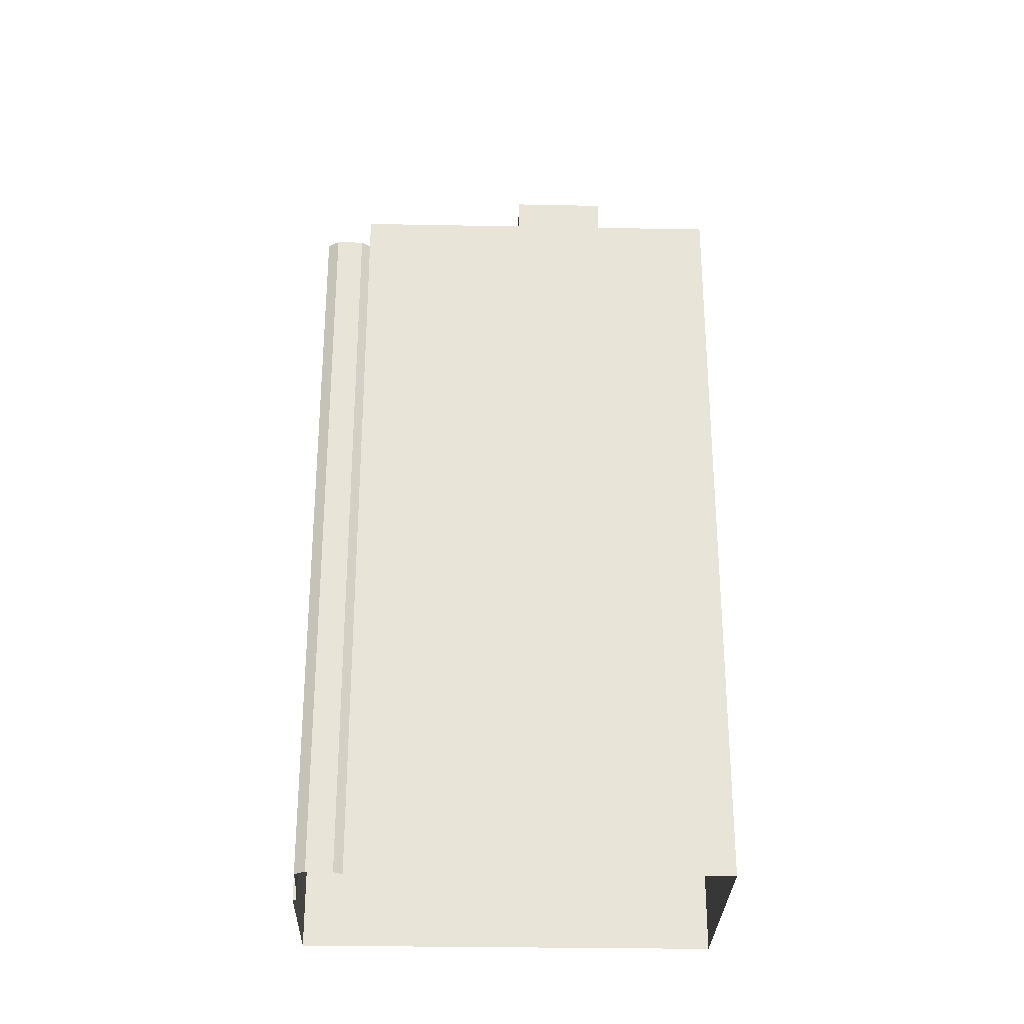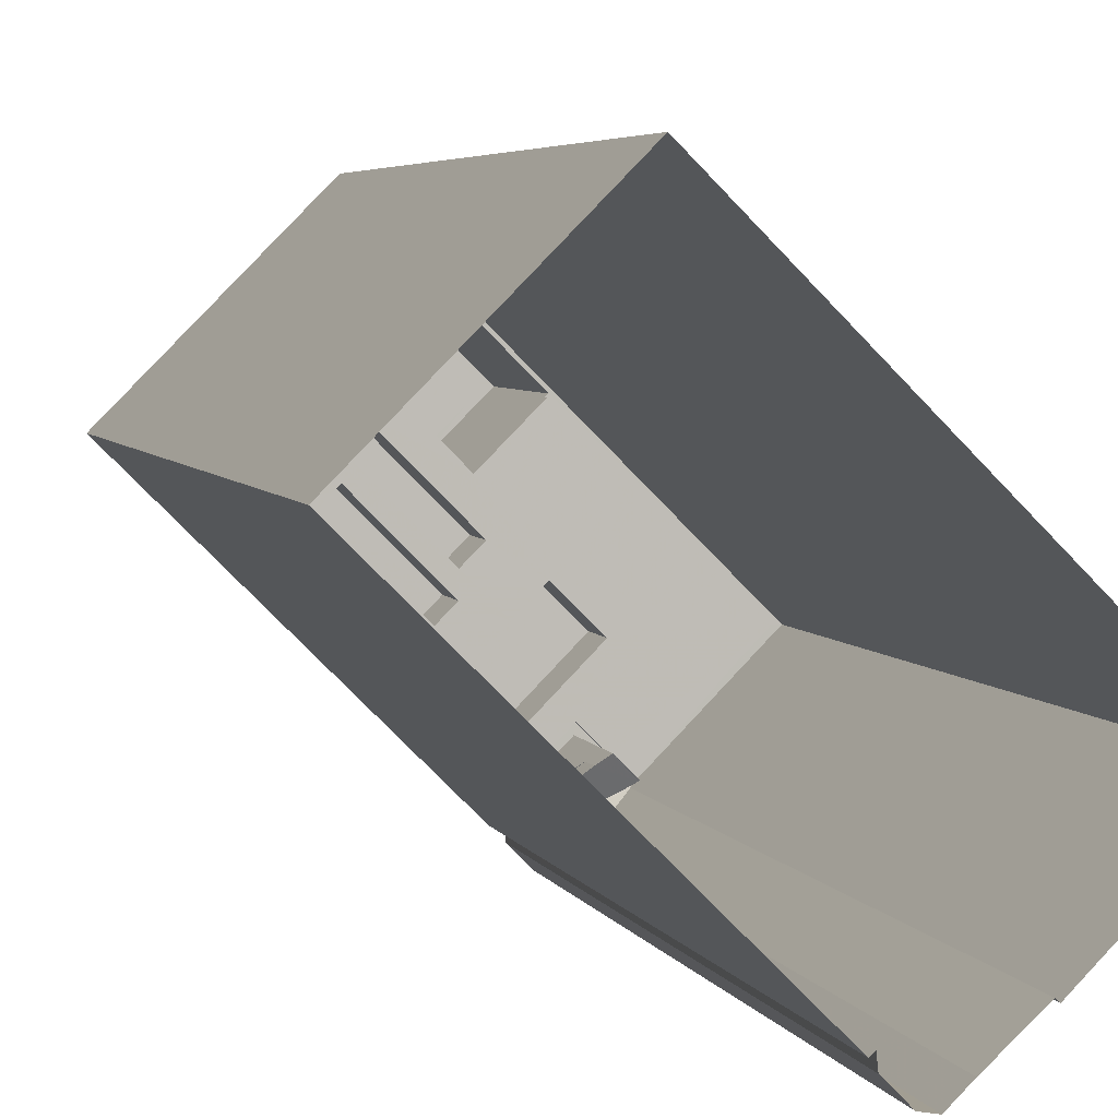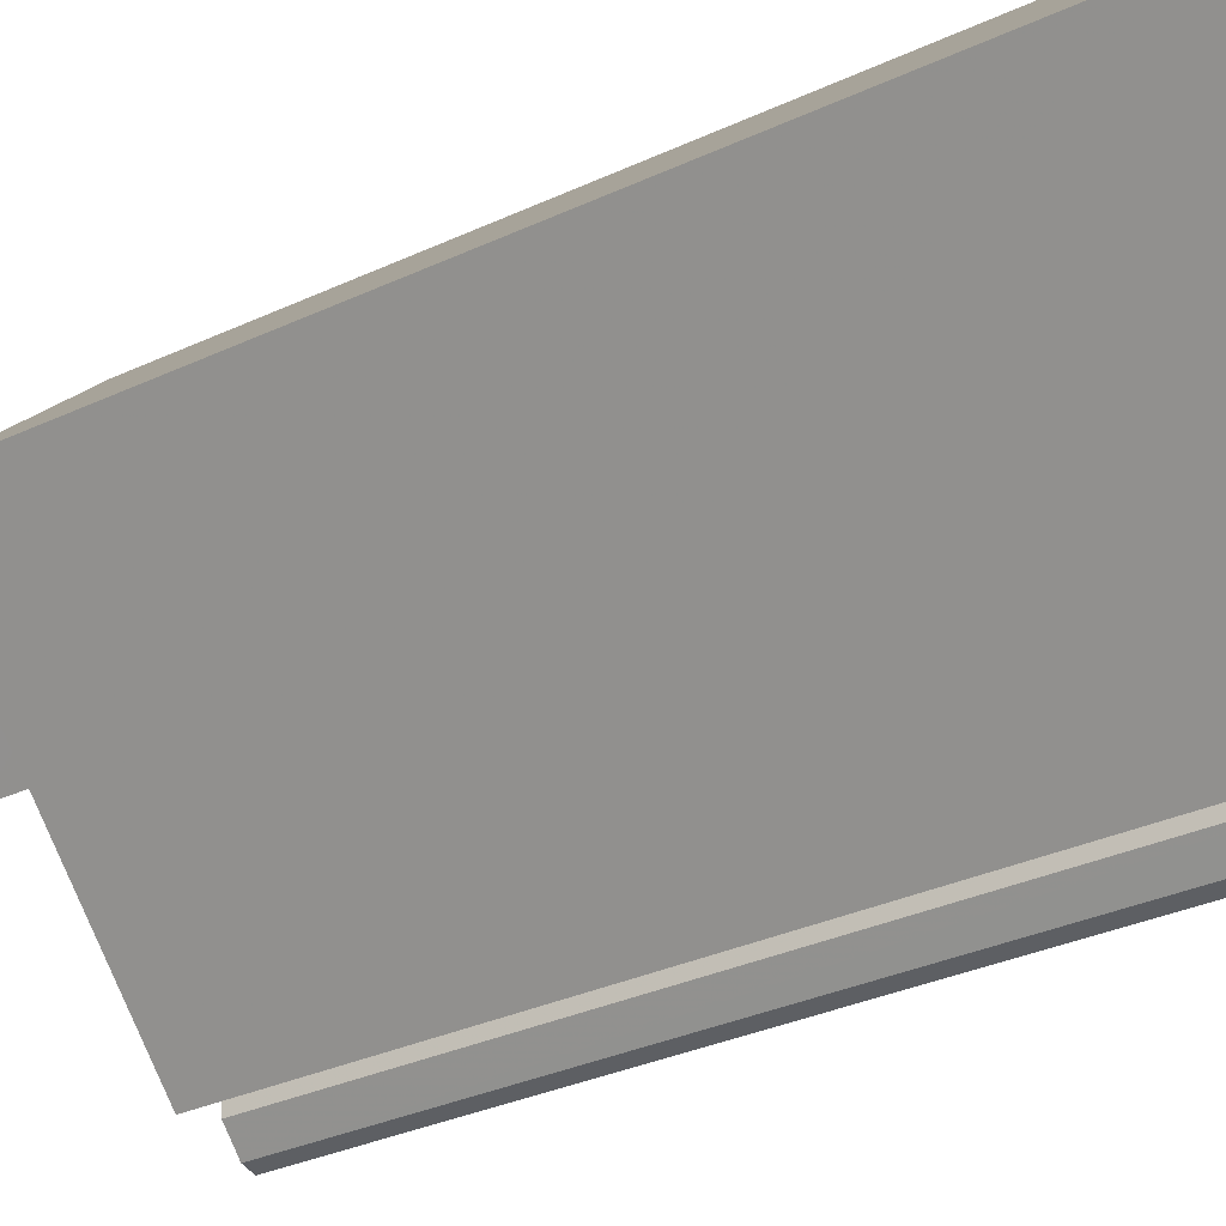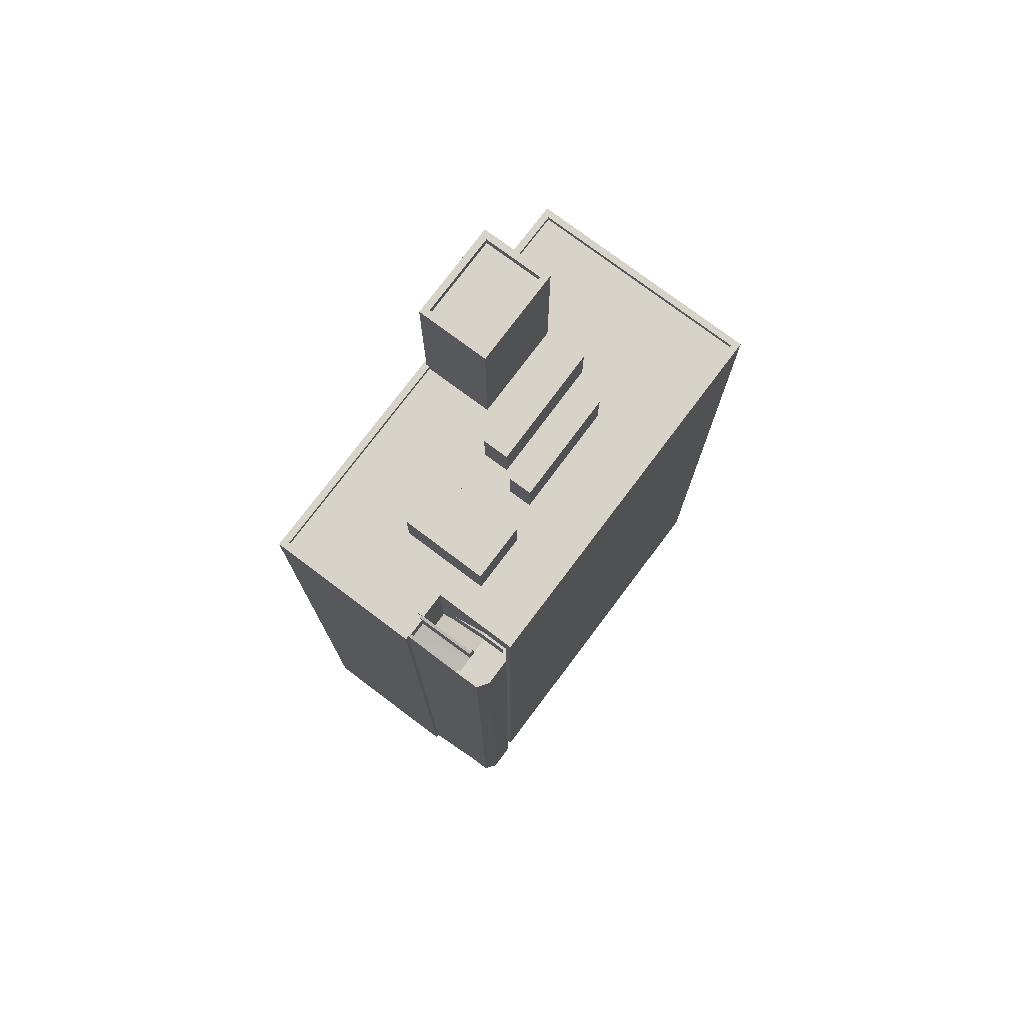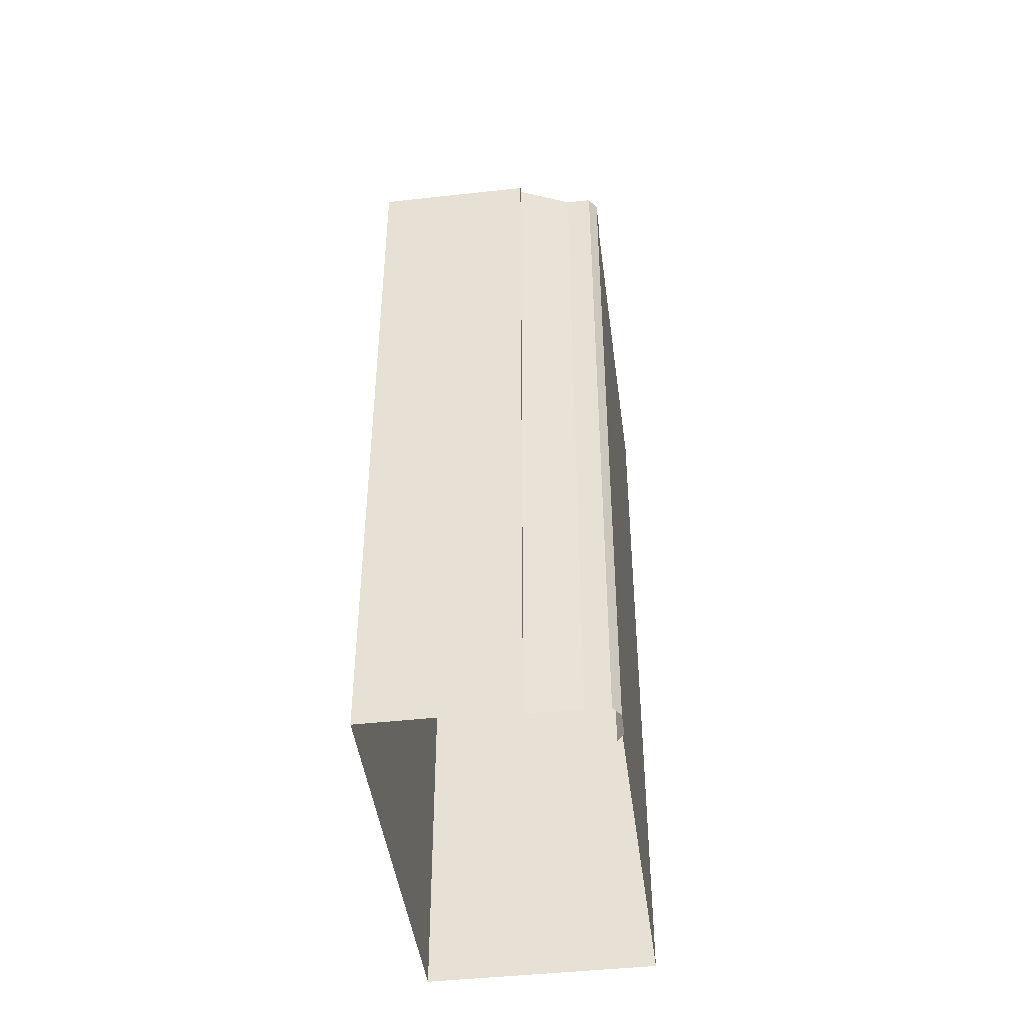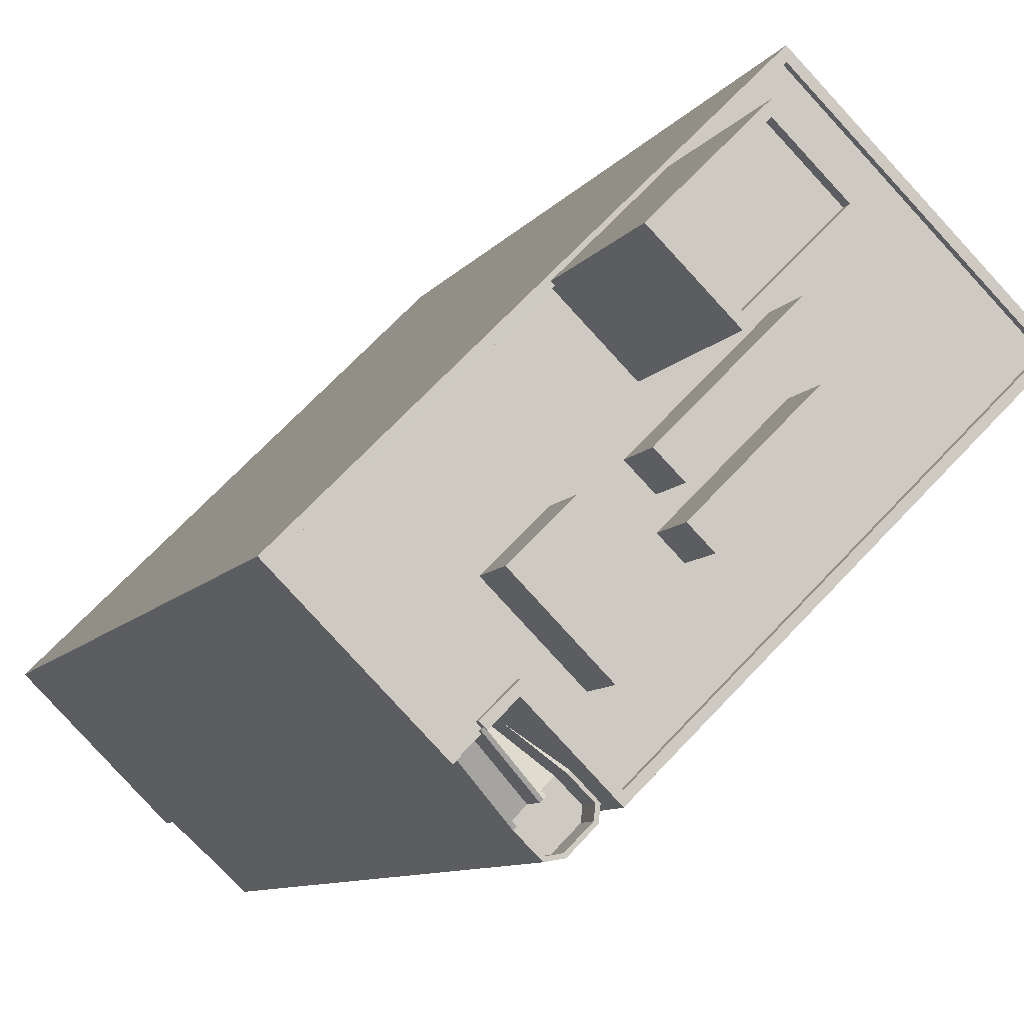
<metadata>
{"format":"obj","ext":"obj","renderer":"f3d","projection":"perspective","resolution":1024,"background":"white","views":[{"elev":-29.2,"azim":43.3,"up":"+Z"},{"elev":4.4,"azim":165.5,"up":"+Y"},{"elev":-31.9,"azim":123.4,"up":"+Y"},{"elev":76.6,"azim":-8.2,"up":"+Z"},{"elev":-44.7,"azim":-37.7,"up":"+Z"},{"elev":-7.6,"azim":-17.1,"up":"+Y"}]}
</metadata>
<code>
v -6240 -3.697e+04 2.631
v -6252 -3.698e+04 2.631
v -6248 -3.696e+04 2.635
v -6261 -3.698e+04 2.634
v -6256 -3.698e+04 2.632
v -6256 -3.698e+04 2.632
v -6254 -3.698e+04 2.632
v -6252 -3.698e+04 2.631
v -6253 -3.698e+04 2.631
v -6254 -3.698e+04 2.631
v -6252 -3.698e+04 2.631
v -6254 -3.698e+04 34.1
v -6254 -3.698e+04 34.1
v -6254 -3.698e+04 34.04
v -6254 -3.698e+04 34.04
v -6256 -3.698e+04 35.17
v -6255 -3.698e+04 35.17
v -6256 -3.698e+04 35.17
v -6256 -3.698e+04 35.17
v -6255 -3.698e+04 35.19
v -6254 -3.698e+04 35.1
v -6256 -3.698e+04 36.17
v -6256 -3.698e+04 36.17
v -6256 -3.698e+04 36.17
v -6256 -3.698e+04 36.17
v -6254 -3.698e+04 35.04
v -6254 -3.698e+04 35.04
v -6256 -3.698e+04 36.17
v -6255 -3.698e+04 36.17
v -6254 -3.698e+04 35.1
v -6254 -3.698e+04 35.1
v -6255 -3.698e+04 36.24
v -6255 -3.698e+04 36.24
v -6255 -3.698e+04 36.19
v -6255 -3.698e+04 36.19
v -6254 -3.698e+04 35.04
v -6254 -3.698e+04 35.04
v -6255 -3.698e+04 32.17
v -6254 -3.698e+04 33.92
v -6253 -3.698e+04 33.92
v -6255 -3.698e+04 31.99
v -6255 -3.698e+04 31.96
v -6255 -3.698e+04 31.94
v -6255 -3.698e+04 31.96
v -6255 -3.698e+04 31.93
v -6255 -3.698e+04 31.96
v -6254 -3.698e+04 32.45
v -6255 -3.698e+04 31.94
v -6253 -3.698e+04 34.04
v -6253 -3.698e+04 34.04
v -6253 -3.698e+04 35.04
v -6254 -3.698e+04 34.92
v -6254 -3.698e+04 34.02
v -6255 -3.698e+04 33.17
v -6253 -3.698e+04 35.04
v -6253 -3.698e+04 34.92
v -6253 -3.698e+04 35.04
v -6254 -3.698e+04 34.16
v -6254 -3.698e+04 33.45
v -6254 -3.698e+04 36.02
v -6253 -3.698e+04 36.02
v -6255 -3.698e+04 36.02
v -6255 -3.698e+04 36.02
v -6256 -3.698e+04 36.02
v -6255 -3.698e+04 36.02
v -6260 -3.698e+04 36.02
v -6256 -3.698e+04 36.02
v -6254 -3.698e+04 36.02
v -6254 -3.697e+04 36.02
v -6243 -3.697e+04 36.02
v -6248 -3.696e+04 36.02
v -6248 -3.697e+04 36.02
v -6247 -3.697e+04 36.02
v -6247 -3.697e+04 36.02
v -6255 -3.698e+04 36.02
v -6251 -3.697e+04 36.02
v -6255 -3.698e+04 36.02
v -6251 -3.697e+04 36.02
v -6250 -3.698e+04 36.02
v -6251 -3.698e+04 36.02
v -6251 -3.698e+04 36.02
v -6248 -3.697e+04 36.02
v -6248 -3.697e+04 36.02
v -6251 -3.698e+04 36.02
v -6253 -3.698e+04 36.02
v -6253 -3.698e+04 36.02
v -6252 -3.697e+04 36.02
v -6251 -3.698e+04 36.02
v -6241 -3.697e+04 36.02
v -6252 -3.698e+04 36.02
v -6253 -3.698e+04 36.02
v -6261 -3.698e+04 36.27
v -6256 -3.698e+04 36.27
v -6260 -3.698e+04 36.27
v -6248 -3.696e+04 36.27
v -6254 -3.697e+04 36.27
v -6240 -3.697e+04 36.27
v -6252 -3.698e+04 36.27
v -6252 -3.698e+04 36.27
v -6256 -3.698e+04 36.27
v -6248 -3.696e+04 36.27
v -6255 -3.698e+04 36.27
v -6256 -3.698e+04 36.27
v -6255 -3.698e+04 36.27
v -6255 -3.698e+04 36.27
v -6254 -3.697e+04 36.27
v -6241 -3.697e+04 36.27
v -6251 -3.697e+04 36.27
v -6251 -3.697e+04 36.27
v -6254 -3.698e+04 34.04
v -6253 -3.698e+04 34.04
v -6252 -3.698e+04 34.04
v -6254 -3.698e+04 34.04
v -6252 -3.698e+04 34.04
v -6254 -3.698e+04 35.04
v -6254 -3.698e+04 35.04
v -6253 -3.698e+04 35.04
v -6252 -3.698e+04 35.04
v -6252 -3.698e+04 35.04
v -6252 -3.698e+04 35.04
v -6252 -3.698e+04 35.04
v -6253 -3.698e+04 35.04
v -6251 -3.697e+04 42.71
v -6251 -3.697e+04 42.71
v -6249 -3.697e+04 42.71
v -6253 -3.697e+04 42.71
v -6249 -3.697e+04 43.11
v -6251 -3.697e+04 43.11
v -6248 -3.697e+04 43.11
v -6251 -3.697e+04 43.11
v -6251 -3.697e+04 43.11
v -6253 -3.697e+04 43.11
v -6254 -3.697e+04 43.11
v -6251 -3.697e+04 43.11
v -6253 -3.698e+04 38.14
v -6251 -3.698e+04 38.14
v -6254 -3.698e+04 38.14
v -6255 -3.698e+04 38.14
v -6247 -3.697e+04 38.14
v -6248 -3.697e+04 38.14
v -6251 -3.698e+04 38.14
v -6250 -3.698e+04 38.14
v -6248 -3.697e+04 38.14
v -6252 -3.697e+04 38.14
v -6251 -3.698e+04 38.14
v -6247 -3.697e+04 38.14
f 1 2 3
f 4 3 5
f 6 4 5
f 7 8 9
f 10 7 9
f 1 11 2
f 7 2 8
f 5 2 7
f 3 2 5
f 12 13 14
f 14 13 15
f 13 12 16
f 17 16 12
f 18 16 19
f 19 17 20
f 19 16 17
f 21 22 23
f 24 21 23
f 24 25 21
f 21 26 27
f 21 25 26
f 23 22 28
f 29 30 31
f 32 33 34
f 35 34 29
f 35 29 31
f 34 33 29
f 36 31 30
f 36 37 31
f 38 39 40
f 41 38 40
f 42 43 44
f 43 45 46
f 44 43 46
f 47 44 41
f 47 41 40
f 44 46 41
f 43 42 48
f 40 39 49
f 40 49 50
f 37 51 52
f 53 37 52
f 53 52 54
f 55 56 57
f 55 58 56
f 59 56 58
f 60 61 62
f 63 64 65
f 66 64 67
f 68 69 66
f 70 71 72
f 73 70 74
f 67 63 75
f 76 72 71
f 77 67 62
f 68 78 69
f 79 80 81
f 78 82 72
f 83 73 74
f 80 83 84
f 80 85 81
f 61 77 62
f 84 85 80
f 86 87 68
f 68 66 77
f 78 87 82
f 84 83 74
f 72 82 74
f 64 63 67
f 77 66 67
f 74 70 72
f 68 87 78
f 84 86 85
f 84 87 86
f 88 79 81
f 73 89 70
f 88 73 79
f 89 73 90
f 60 91 61
f 90 91 60
f 88 91 90
f 90 73 88
f 92 93 94
f 95 92 96
f 97 98 99
f 93 100 94
f 101 97 95
f 102 103 104
f 102 99 98
f 103 102 105
f 106 96 94
f 102 98 105
f 107 98 97
f 107 97 101
f 108 101 109
f 109 95 96
f 96 92 94
f 101 95 109
f 110 111 14
f 15 110 14
f 111 112 113
f 49 112 114
f 49 114 50
f 14 111 113
f 113 112 49
f 115 116 26
f 115 117 116
f 26 116 27
f 118 55 119
f 120 117 121
f 55 57 119
f 118 120 121
f 122 117 120
f 116 117 122
f 118 119 120
f 123 124 125
f 123 126 124
f 127 128 129
f 127 130 128
f 127 129 131
f 132 133 128
f 129 134 131
f 130 132 128
f 134 133 132
f 131 134 132
f 135 136 137
f 138 135 137
f 139 140 141
f 142 139 141
f 143 144 145
f 146 143 145
f 27 15 13
f 21 27 13
f 21 13 16
f 22 21 16
f 22 16 18
f 28 22 18
f 33 63 29
f 29 65 30
f 12 36 30
f 65 20 17
f 63 65 29
f 14 36 12
f 12 30 17
f 30 65 17
f 75 63 33
f 32 75 33
f 36 14 113
f 37 36 113
f 26 25 5
f 7 26 5
f 45 35 54
f 54 46 45
f 54 41 46
f 54 38 41
f 37 53 31
f 53 35 31
f 54 35 53
f 51 113 49
f 51 37 113
f 54 39 38
f 49 39 52
f 51 49 52
f 54 52 39
f 59 40 56
f 59 47 40
f 56 40 50
f 57 56 50
f 20 65 64
f 20 64 19
f 5 25 6
f 64 100 28
f 25 100 93
f 19 64 18
f 6 25 93
f 24 100 25
f 23 100 24
f 28 100 23
f 28 18 64
f 4 93 92
f 4 6 93
f 3 4 92
f 95 3 92
f 3 97 1
f 3 95 97
f 1 99 11
f 1 97 99
f 48 42 59
f 102 48 59
f 118 2 11
f 59 42 44
f 102 55 99
f 118 11 99
f 59 44 47
f 55 118 99
f 102 58 55
f 102 59 58
f 45 43 35
f 43 48 102
f 34 35 104
f 104 35 102
f 35 43 102
f 105 62 67
f 103 105 67
f 34 104 32
f 75 32 67
f 67 32 103
f 32 104 103
f 66 100 64
f 66 94 100
f 69 94 66
f 69 106 94
f 108 71 101
f 108 76 71
f 89 107 70
f 70 101 71
f 70 107 101
f 107 89 90
f 98 107 90
f 62 105 60
f 60 98 90
f 60 105 98
f 2 121 8
f 2 118 121
f 8 117 9
f 8 121 117
f 117 115 10
f 9 117 10
f 115 26 7
f 10 115 7
f 119 50 114
f 119 57 50
f 120 114 112
f 120 119 114
f 122 120 112
f 111 122 112
f 122 111 110
f 116 122 110
f 116 110 15
f 27 116 15
f 128 72 129
f 128 78 72
f 127 123 125
f 127 131 123
f 130 125 124
f 130 127 125
f 130 124 126
f 132 130 126
f 131 126 123
f 131 132 126
f 69 78 106
f 96 106 133
f 133 106 128
f 106 78 128
f 109 133 134
f 109 96 133
f 72 108 129
f 129 108 134
f 72 76 108
f 134 108 109
f 77 138 137
f 68 77 137
f 68 137 86
f 86 137 85
f 81 85 136
f 85 137 136
f 81 136 88
f 91 88 136
f 135 91 136
f 135 138 61
f 135 61 91
f 138 77 61
f 80 142 141
f 80 79 142
f 141 140 83
f 80 141 83
f 139 73 83
f 140 139 83
f 73 142 79
f 73 139 142
f 87 145 144
f 87 84 145
f 82 87 144
f 143 82 144
f 146 82 143
f 146 74 82
f 145 74 146
f 145 84 74

</code>
